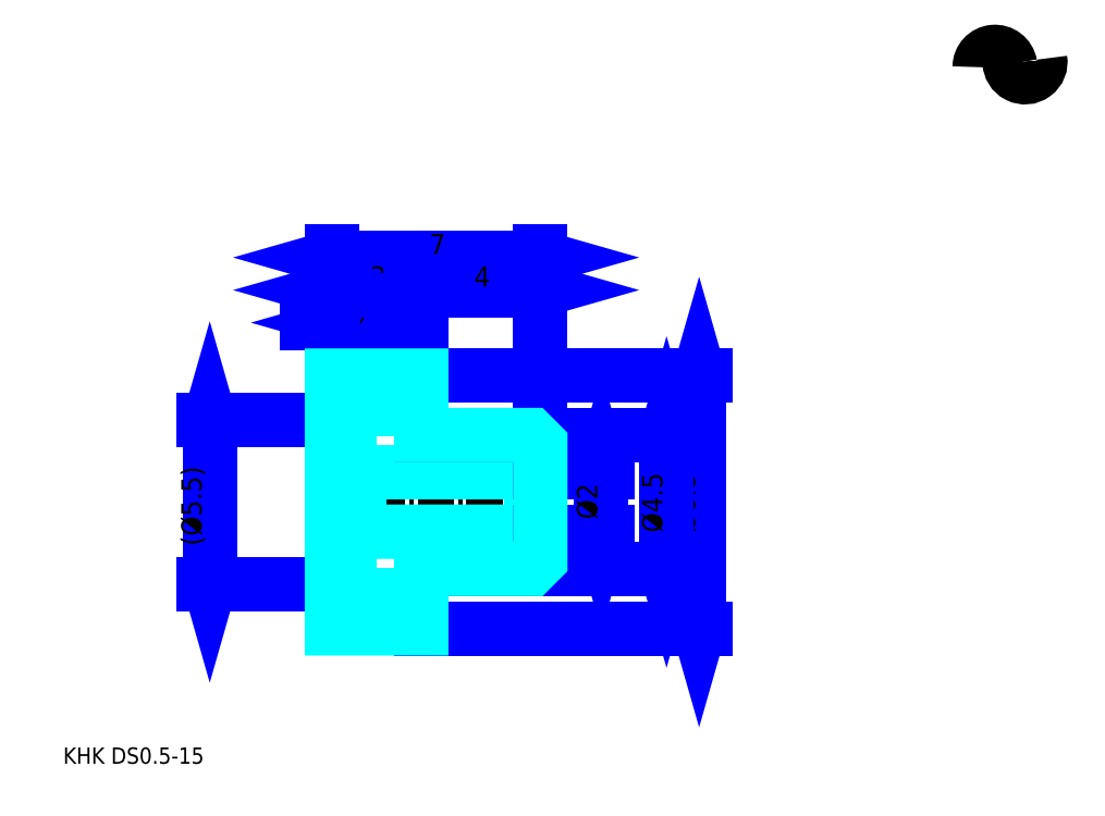
<metadata>
{"format":"dxf","ext":"dxf","renderer":"ezdxf+matplotlib","layout":"modelspace","background":"white","min_lineweight":24,"dpi":150}
</metadata>
<code>
0
SECTION
2
ENTITIES
0
TEXT
8
0
10
1.369
20
1.506
40
0.5476
41
1
1
KHK DS0.5-15
7
KANJI
50
0
51
0
0
TEXT
8
0
10
1.369
20
0.6845
40
0.5476
41
1
1

7
KANJI
50
0
51
0
0
TEXT
8
0
10
1.369
20
24.64
40
0.6161
41
1
1

7
KANJI
50
0
51
0
0
ARC
8
0
10
32.69
20
24.93
40
0.5134
50
10
51
180
0
ARC
8
0
10
33.7
20
25.11
40
0.5134
50
180
51
10
0
LINE
8
0
10
6.298
20
7.56
11
6.298
21
13.06
0
POLYLINE
8
0
66
     1
70
     2
0
VERTEX
8
0
10
6.161
20
8.039
0
VERTEX
8
0
10
6.298
20
7.56
0
VERTEX
8
0
10
6.435
20
8.039
0
SEQEND
0
POLYLINE
8
0
66
     1
70
     2
0
VERTEX
8
0
10
6.435
20
12.58
0
VERTEX
8
0
10
6.298
20
13.06
0
VERTEX
8
0
10
6.161
20
12.58
0
SEQEND
0
LINE
8
0
10
10.4
20
7.56
11
6.092
21
7.56
0
LINE
8
0
10
10.4
20
13.06
11
6.092
21
13.06
0
TEXT
8
0
10
6.024
20
8.838
40
0.6845
41
1
1
(%%c5.5)
7
KANJI
50
90
51
0
0
LINE
8
0
10
22.74
20
14.56
11
22.74
21
6.06
0
POLYLINE
8
0
66
     1
70
     2
0
VERTEX
8
0
10
22.88
20
14.08
0
VERTEX
8
0
10
22.74
20
14.56
0
VERTEX
8
0
10
22.61
20
14.08
0
SEQEND
0
POLYLINE
8
0
66
     1
70
     2
0
VERTEX
8
0
10
22.61
20
6.539
0
VERTEX
8
0
10
22.74
20
6.06
0
VERTEX
8
0
10
22.88
20
6.539
0
SEQEND
0
LINE
8
0
10
17.4
20
14.56
11
22.95
21
14.56
0
LINE
8
0
10
17.4
20
6.06
11
22.95
21
6.06
0
TEXT
8
0
10
22.61
20
9.283
40
0.6845
41
1
1
%%c8.5
7
KANJI
50
90
51
0
0
LINE
8
0
10
11.83
20
16.34
11
9.583
21
16.34
0
POLYLINE
8
0
66
     1
70
     2
0
VERTEX
8
0
10
9.926
20
16.2
0
VERTEX
8
0
10
10.4
20
16.34
0
VERTEX
8
0
10
9.926
20
16.48
0
SEQEND
0
POLYLINE
8
0
66
     1
70
     2
0
VERTEX
8
0
10
11.48
20
16.48
0
VERTEX
8
0
10
11
20
16.34
0
VERTEX
8
0
10
11.48
20
16.2
0
SEQEND
0
LINE
8
0
10
11
20
13.06
11
11
21
16.54
0
TEXT
8
0
10
9.592
20
16.45
40
0.6845
41
1
1
(0.6)
7
KANJI
50
0
51
0
0
LINE
8
DASHDOT
10
9.994
20
14.06
11
13.82
21
14.06
0
LINE
8
DASHDOT
10
9.994
20
6.56
11
13.82
21
6.56
0
LINE
8
DASHDOT
10
9.994
20
10.31
11
17.82
21
10.31
0
LINE
8
0
10
10.4
20
13.43
11
13.4
21
13.43
0
LINE
8
0
10
10.4
20
7.185
11
13.4
21
7.185
0
POLYLINE
8
0
66
     1
70
     2
0
VERTEX
8
0
10
10.4
20
13.06
0
VERTEX
8
0
10
11
20
13.06
0
VERTEX
8
0
10
11
20
7.56
0
VERTEX
8
0
10
10.4
20
7.56
0
SEQEND
0
POLYLINE
8
0
66
     1
70
     2
0
VERTEX
8
0
10
11
20
11.61
0
VERTEX
8
0
10
11.3
20
11.31
0
VERTEX
8
0
10
11.3
20
9.31
0
VERTEX
8
0
10
11.3
20
11.31
0
VERTEX
8
0
10
17.1
20
11.31
0
VERTEX
8
0
10
17.4
20
11.61
0
SEQEND
0
POLYLINE
8
0
66
     1
70
     2
0
VERTEX
8
0
10
17.4
20
9.01
0
VERTEX
8
0
10
17.1
20
9.31
0
VERTEX
8
0
10
17.1
20
11.31
0
VERTEX
8
0
10
17.1
20
9.31
0
VERTEX
8
0
10
11.3
20
9.31
0
VERTEX
8
0
10
11
20
9.01
0
SEQEND
0
LINE
8
0
10
13.4
20
12.56
11
17.4
21
12.56
0
LINE
8
0
10
13.4
20
8.06
11
17.4
21
8.06
0
LINE
8
0
10
17.4
20
12.26
11
17.4
21
14.56
0
LINE
8
0
10
13.4
20
6.06
11
17.4
21
6.06
0
LINE
8
0
10
13.4
20
14.56
11
17.4
21
14.56
0
LINE
8
0
10
10.4
20
18.53
11
17.4
21
18.53
0
POLYLINE
8
0
66
     1
70
     2
0
VERTEX
8
0
10
10.88
20
18.67
0
VERTEX
8
0
10
10.4
20
18.53
0
VERTEX
8
0
10
10.88
20
18.39
0
SEQEND
0
POLYLINE
8
0
66
     1
70
     2
0
VERTEX
8
0
10
16.93
20
18.39
0
VERTEX
8
0
10
17.4
20
18.53
0
VERTEX
8
0
10
16.93
20
18.67
0
SEQEND
0
LINE
8
0
10
10.4
20
14.56
11
10.4
21
18.74
0
LINE
8
0
10
17.4
20
14.56
11
17.4
21
18.74
0
TEXT
8
0
10
13.68
20
18.64
40
0.6845
41
1
1
7
7
KANJI
50
0
51
0
0
LINE
8
0
10
10.4
20
17.43
11
13.4
21
17.43
0
POLYLINE
8
0
66
     1
70
     2
0
VERTEX
8
0
10
10.88
20
17.57
0
VERTEX
8
0
10
10.4
20
17.43
0
VERTEX
8
0
10
10.88
20
17.3
0
SEQEND
0
POLYLINE
8
0
66
     1
70
     2
0
VERTEX
8
0
10
12.93
20
17.3
0
VERTEX
8
0
10
13.4
20
17.43
0
VERTEX
8
0
10
12.93
20
17.57
0
SEQEND
0
LINE
8
0
10
13.4
20
14.56
11
13.4
21
17.64
0
TEXT
8
0
10
11.68
20
17.54
40
0.6845
41
1
1
3
7
KANJI
50
0
51
0
0
LINE
8
0
10
13.4
20
17.43
11
17.4
21
17.43
0
POLYLINE
8
0
66
     1
70
     2
0
VERTEX
8
0
10
13.88
20
17.57
0
VERTEX
8
0
10
13.4
20
17.43
0
VERTEX
8
0
10
13.88
20
17.3
0
SEQEND
0
POLYLINE
8
0
66
     1
70
     2
0
VERTEX
8
0
10
16.93
20
17.3
0
VERTEX
8
0
10
17.4
20
17.43
0
VERTEX
8
0
10
16.93
20
17.57
0
SEQEND
0
TEXT
8
0
10
15.18
20
17.54
40
0.6845
41
1
1
4
7
KANJI
50
0
51
0
0
LINE
8
0
10
21.65
20
12.56
11
21.65
21
8.06
0
POLYLINE
8
0
66
     1
70
     2
0
VERTEX
8
0
10
21.79
20
12.08
0
VERTEX
8
0
10
21.65
20
12.56
0
VERTEX
8
0
10
21.51
20
12.08
0
SEQEND
0
POLYLINE
8
0
66
     1
70
     2
0
VERTEX
8
0
10
21.51
20
8.539
0
VERTEX
8
0
10
21.65
20
8.06
0
VERTEX
8
0
10
21.79
20
8.539
0
SEQEND
0
LINE
8
0
10
17.4
20
12.56
11
21.85
21
12.56
0
LINE
8
0
10
17.4
20
8.06
11
21.85
21
8.06
0
TEXT
8
0
10
21.51
20
9.283
40
0.6845
41
1
1
%%c4.5
7
KANJI
50
90
51
0
0
LINE
8
0
10
19.46
20
11.31
11
19.46
21
9.31
0
POLYLINE
8
0
66
     1
70
     2
0
VERTEX
8
0
10
19.6
20
10.83
0
VERTEX
8
0
10
19.46
20
11.31
0
VERTEX
8
0
10
19.32
20
10.83
0
SEQEND
0
POLYLINE
8
0
66
     1
70
     2
0
VERTEX
8
0
10
19.32
20
9.789
0
VERTEX
8
0
10
19.46
20
9.31
0
VERTEX
8
0
10
19.6
20
9.789
0
SEQEND
0
LINE
8
0
10
17.4
20
11.31
11
19.66
21
11.31
0
LINE
8
0
10
17.4
20
9.31
11
19.66
21
9.31
0
TEXT
8
0
10
19.32
20
9.728
40
0.6845
41
1
1
%%c2
7
KANJI
50
90
51
0
0
POLYLINE
8
0
66
     1
70
     2
0
VERTEX
8
0
10
10.4
20
7.56
0
VERTEX
8
0
10
10.4
20
6.06
0
VERTEX
8
0
10
13.4
20
6.06
0
VERTEX
8
0
10
13.4
20
8.06
0
VERTEX
8
0
10
17.1
20
8.06
0
VERTEX
8
0
10
17.4
20
8.36
0
VERTEX
8
0
10
17.4
20
12.26
0
VERTEX
8
0
10
17.1
20
12.56
0
VERTEX
8
0
10
13.4
20
12.56
0
VERTEX
8
0
10
13.4
20
14.56
0
VERTEX
8
0
10
10.4
20
14.56
0
VERTEX
8
0
10
10.4
20
7.56
0
SEQEND
0
ENDSEC
0
EOF

</code>
